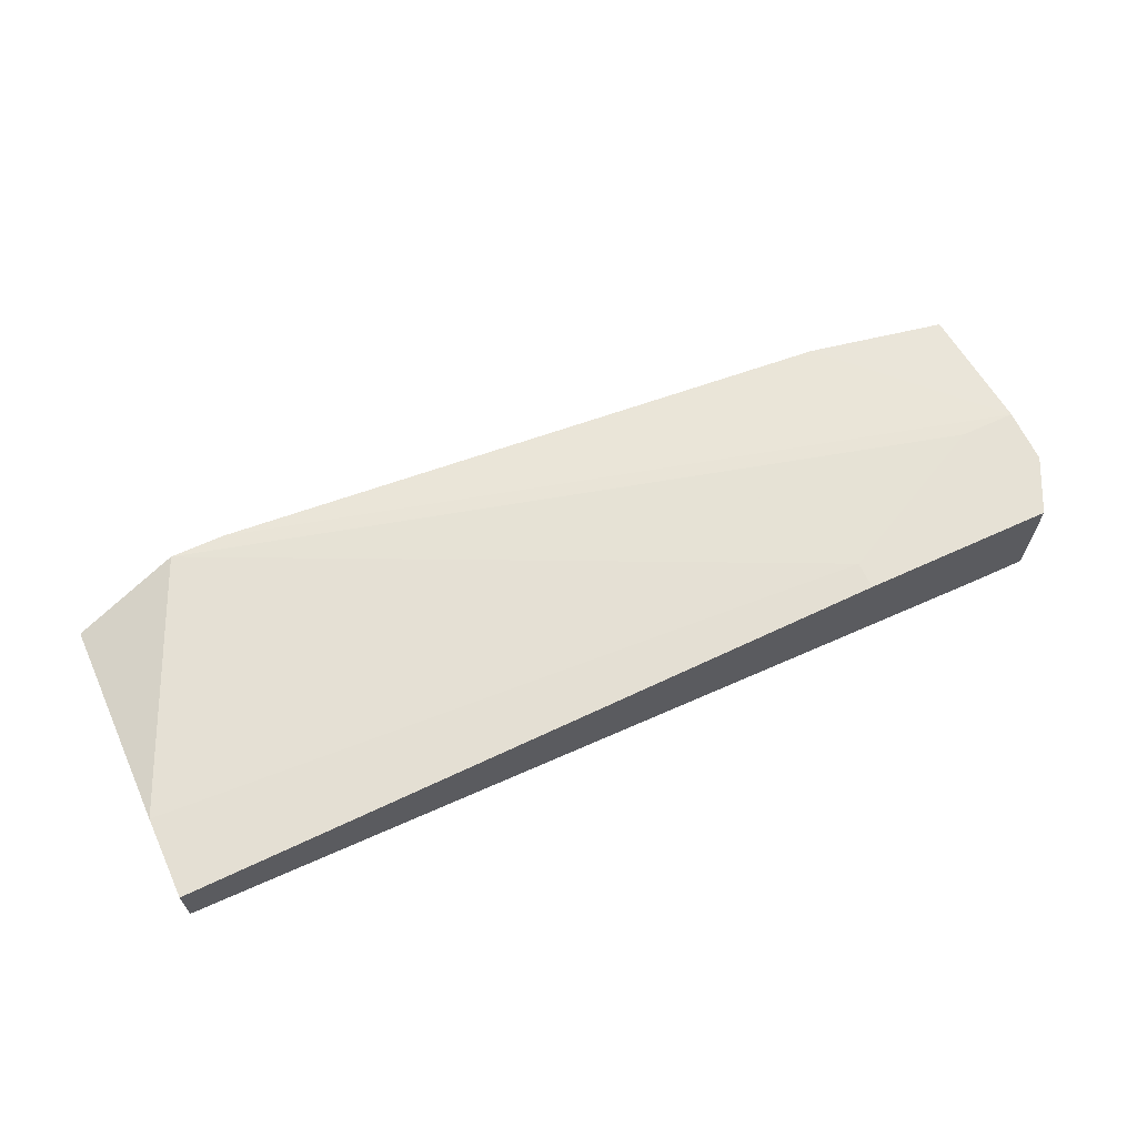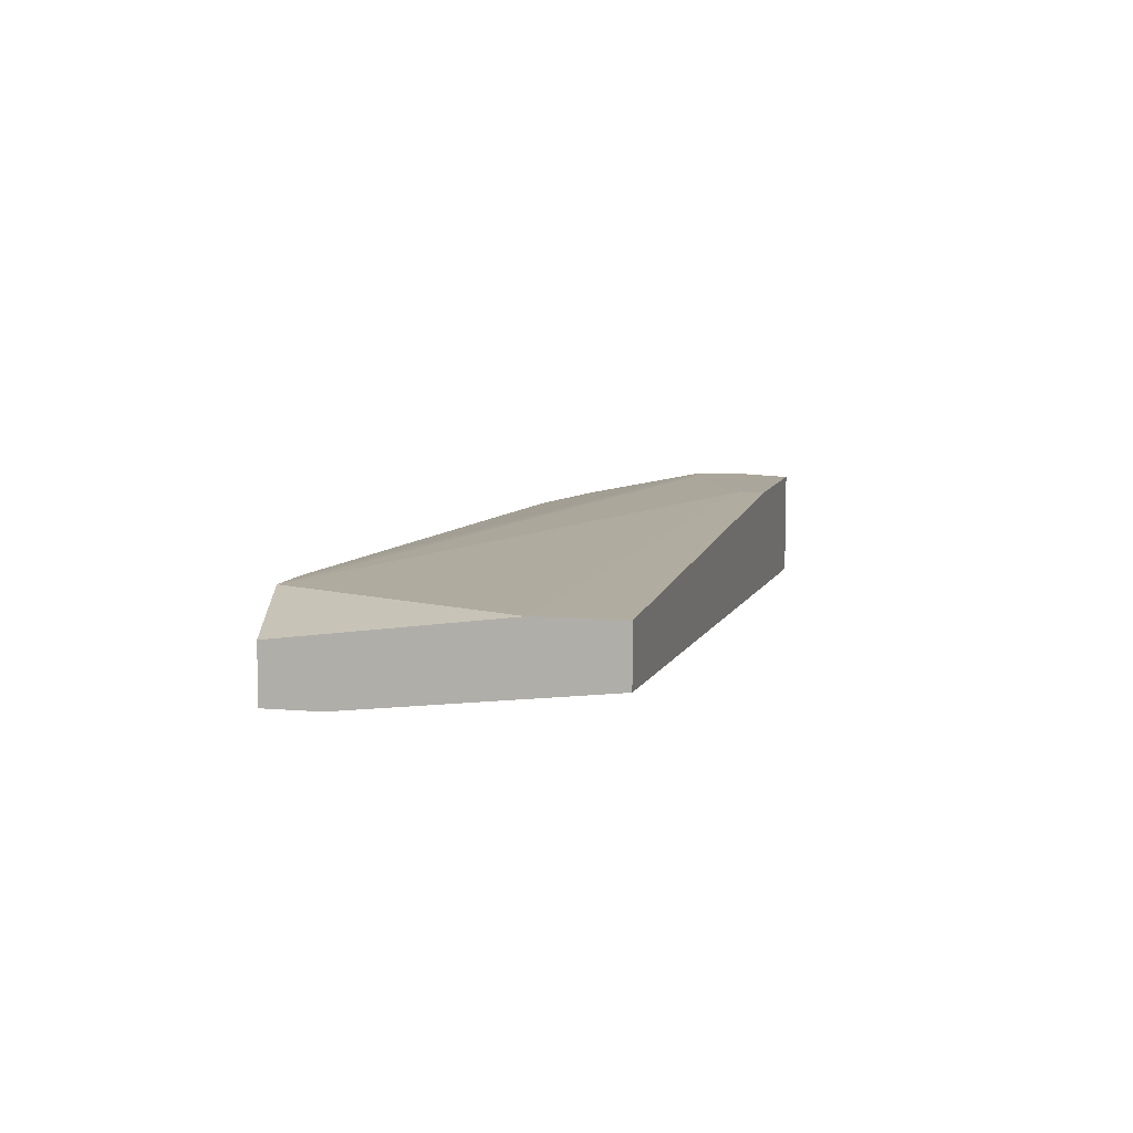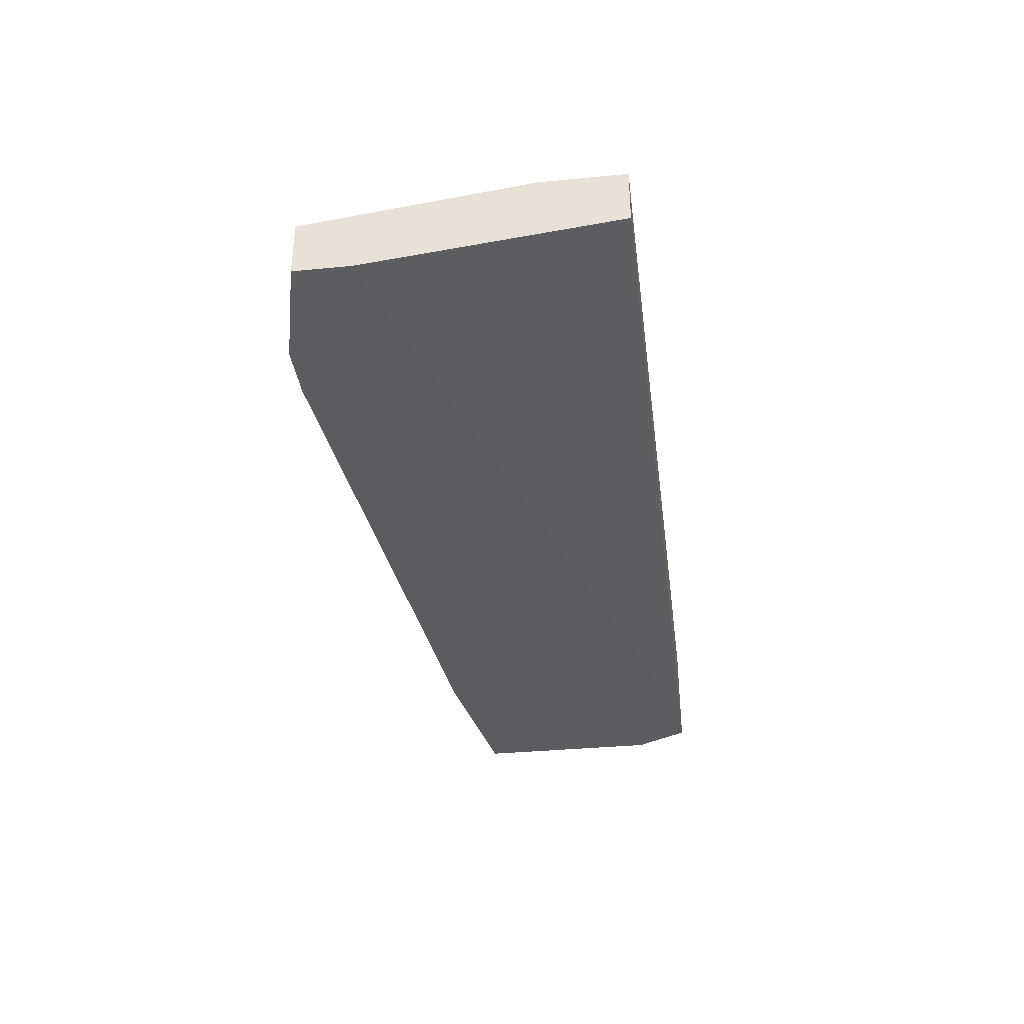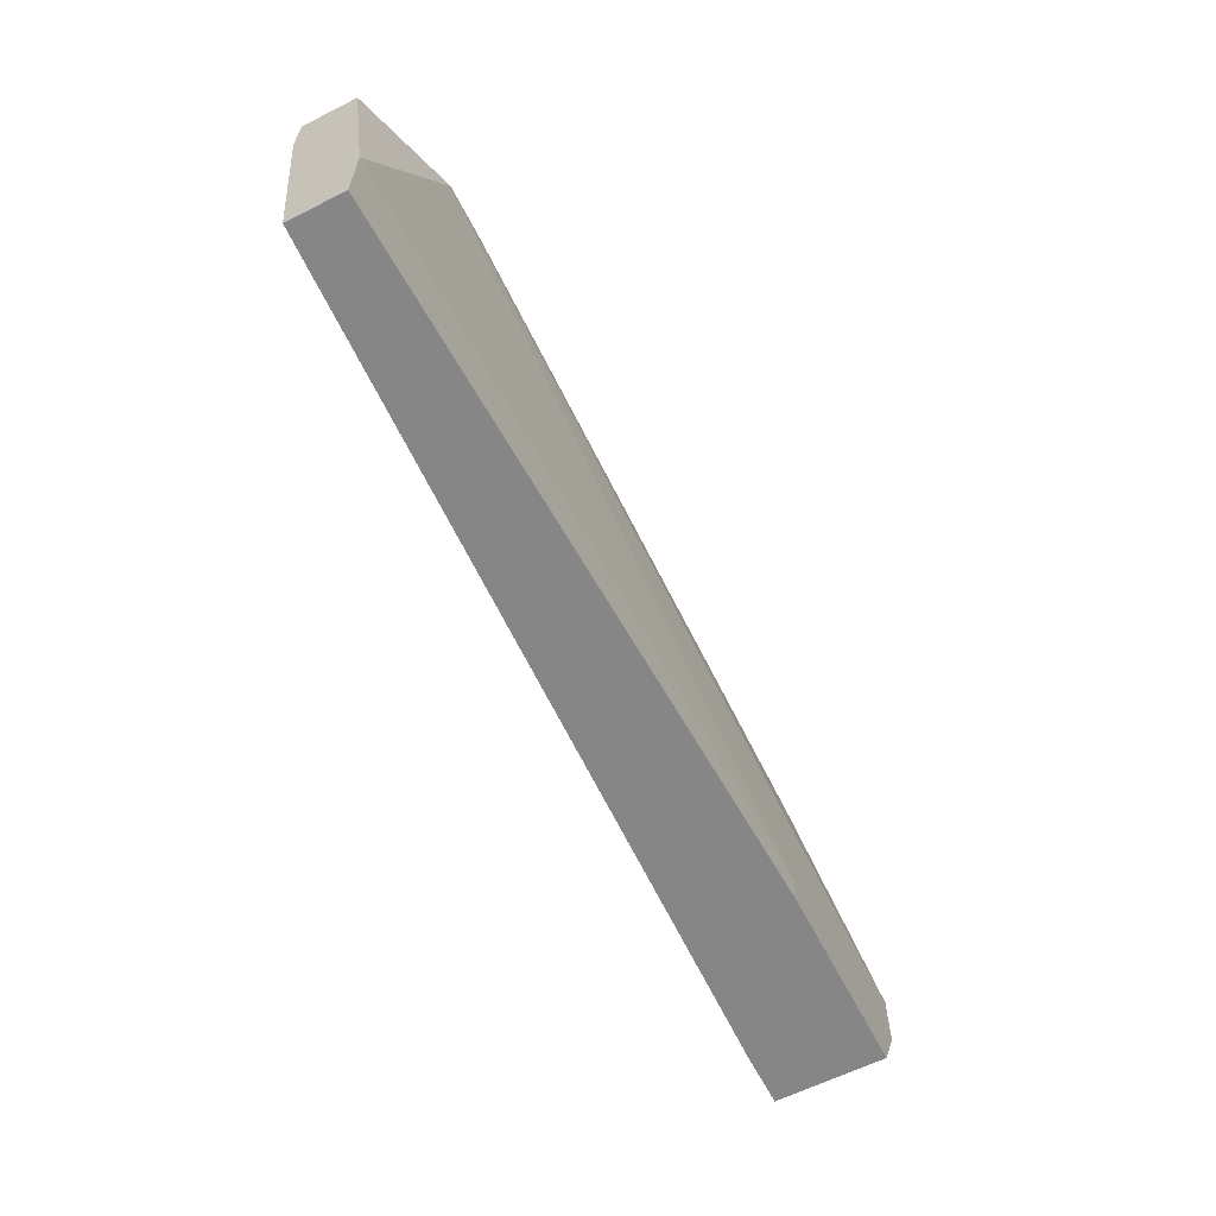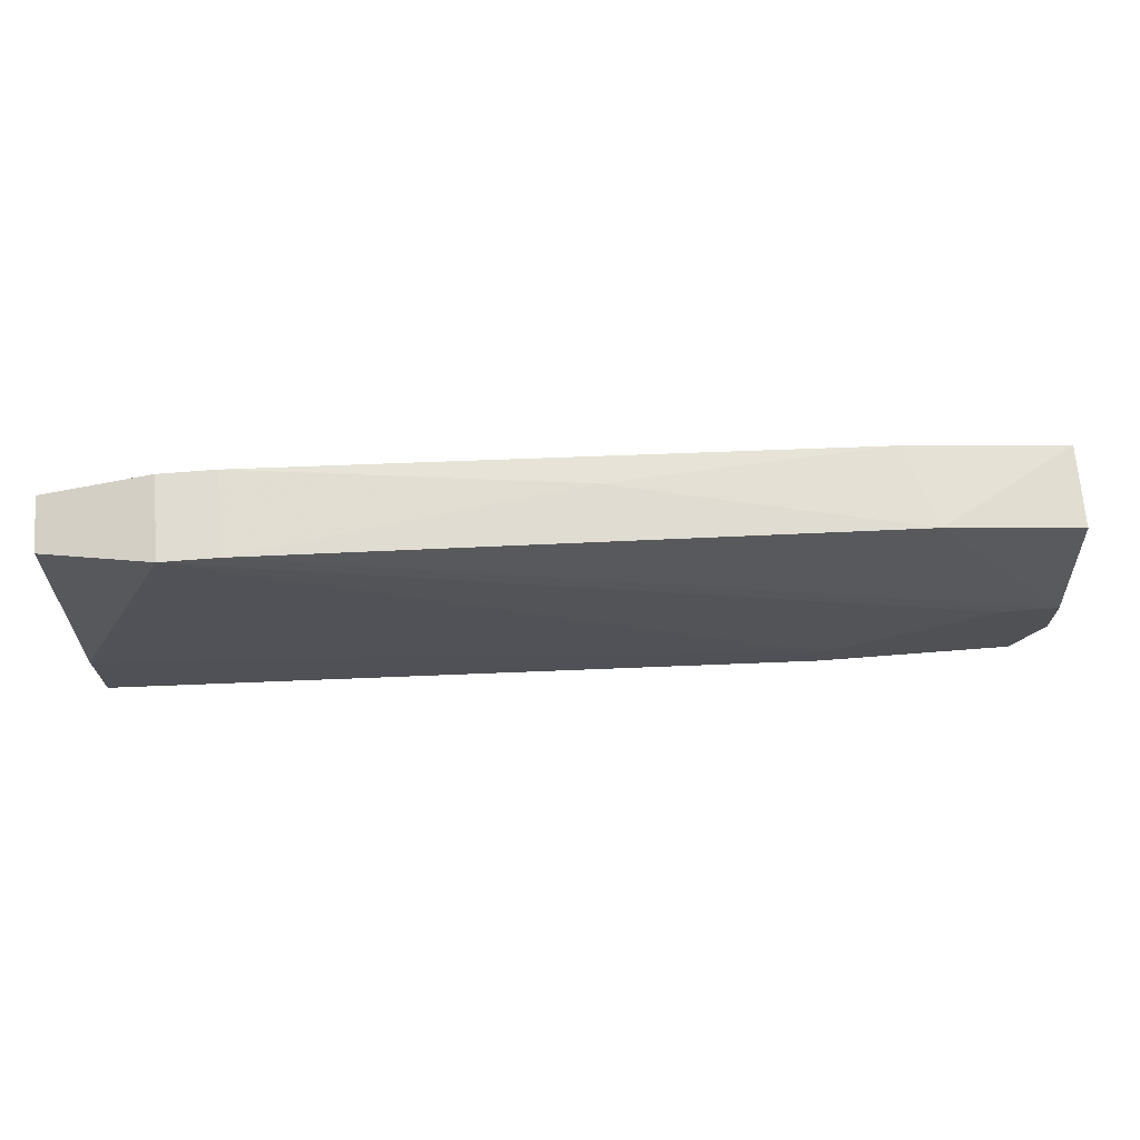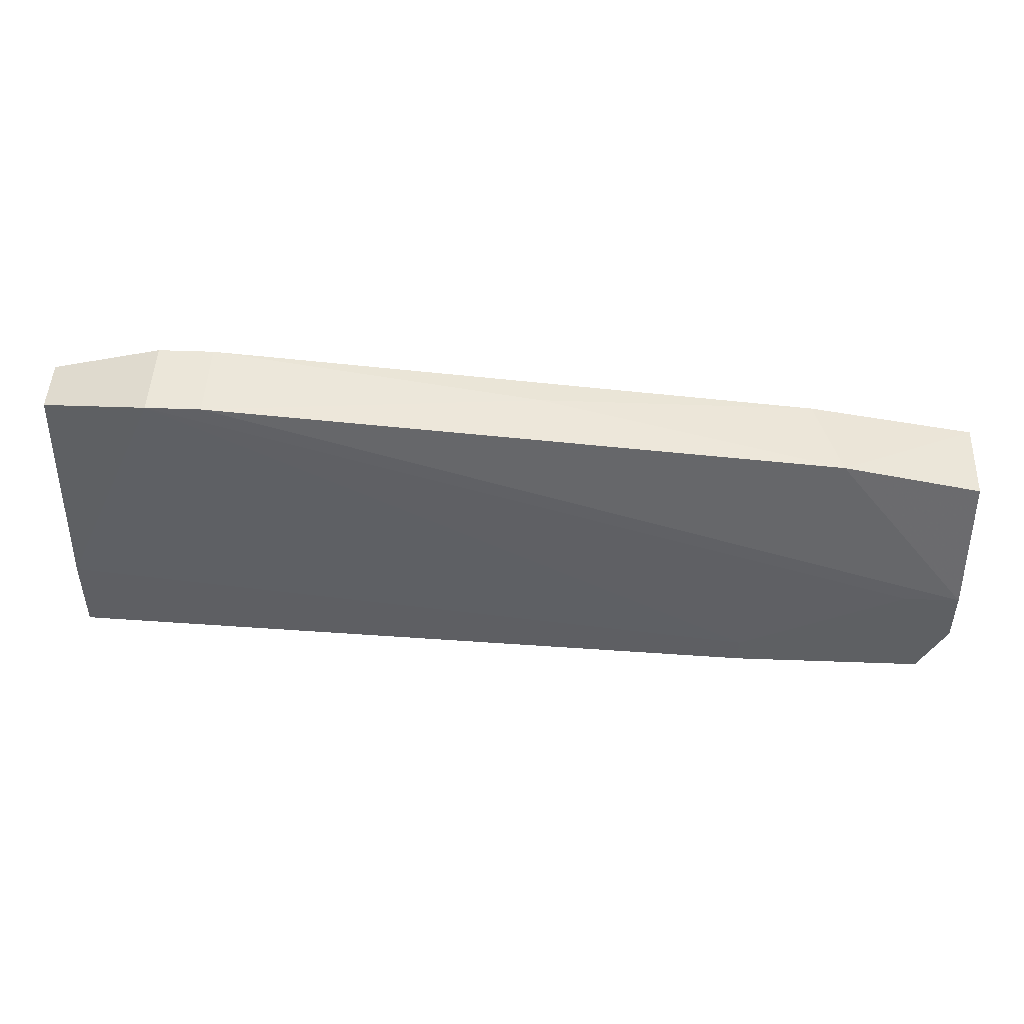
<metadata>
{"format":"obj","ext":"obj","renderer":"f3d","projection":"perspective","resolution":1024,"background":"white","views":[{"elev":64.6,"azim":155.2,"up":"+Y"},{"elev":7.9,"azim":103.7,"up":"+Y"},{"elev":-35.3,"azim":97.3,"up":"+Y"},{"elev":-62.1,"azim":117.0,"up":"+Z"},{"elev":69.3,"azim":175.5,"up":"+Z"},{"elev":47.8,"azim":-177.6,"up":"+Z"}]}
</metadata>
<code>
v -0.02155 0.03143 0.02268
v -0.01979 0.02613 0.02268
v 0.02262 0.02613 0.02622
v 0.02262 0.03143 0.02622
v -0.02508 0.02613 0.00501
v 0.01908 0.02613 0.02622
v 0.01908 0.03143 0.02622
v -0.03039 0.0332 0.01208
v -0.03039 0.0332 0.008545
v -0.03039 0.02613 0.02091
v -0.03039 0.02613 0.008545
v -0.03039 0.03143 0.02091
v -0.002113 0.0279 0.02445
v -0.02862 0.0332 0.00501
v -0.02862 0.02613 0.00501
v -0.02686 0.0332 0.01208
v 0.02969 0.02613 0.02091
v 0.02969 0.02613 0.02445
v 0.02969 0.02967 0.02445
v 0.02969 0.0279 0.00501
v 0.02969 0.03143 0.00501
v 0.02969 0.03143 0.01031
v -0.01625 0.0332 0.00501
v -0.01625 0.0332 0.006779
f 4 24 16
f 15 11 9
f 11 15 3
f 9 11 12
f 21 19 20
f 15 21 20
f 3 19 4
f 11 3 10
f 12 11 10
f 21 15 23
f 3 15 17
f 20 19 17
f 12 10 1
f 9 12 8
f 23 9 8
f 12 1 8
f 15 9 14
f 23 15 14
f 9 23 14
f 10 3 2
f 1 10 2
f 19 21 22
f 4 19 22
f 21 23 22
f 3 4 6
f 2 3 6
f 15 20 5
f 17 15 5
f 20 17 5
f 4 8 7
f 8 1 7
f 6 4 7
f 19 3 18
f 3 17 18
f 17 19 18
f 23 8 24
f 4 22 24
f 22 23 24
f 1 2 13
f 2 6 13
f 7 1 13
f 6 7 13
f 8 4 16
f 24 8 16

</code>
